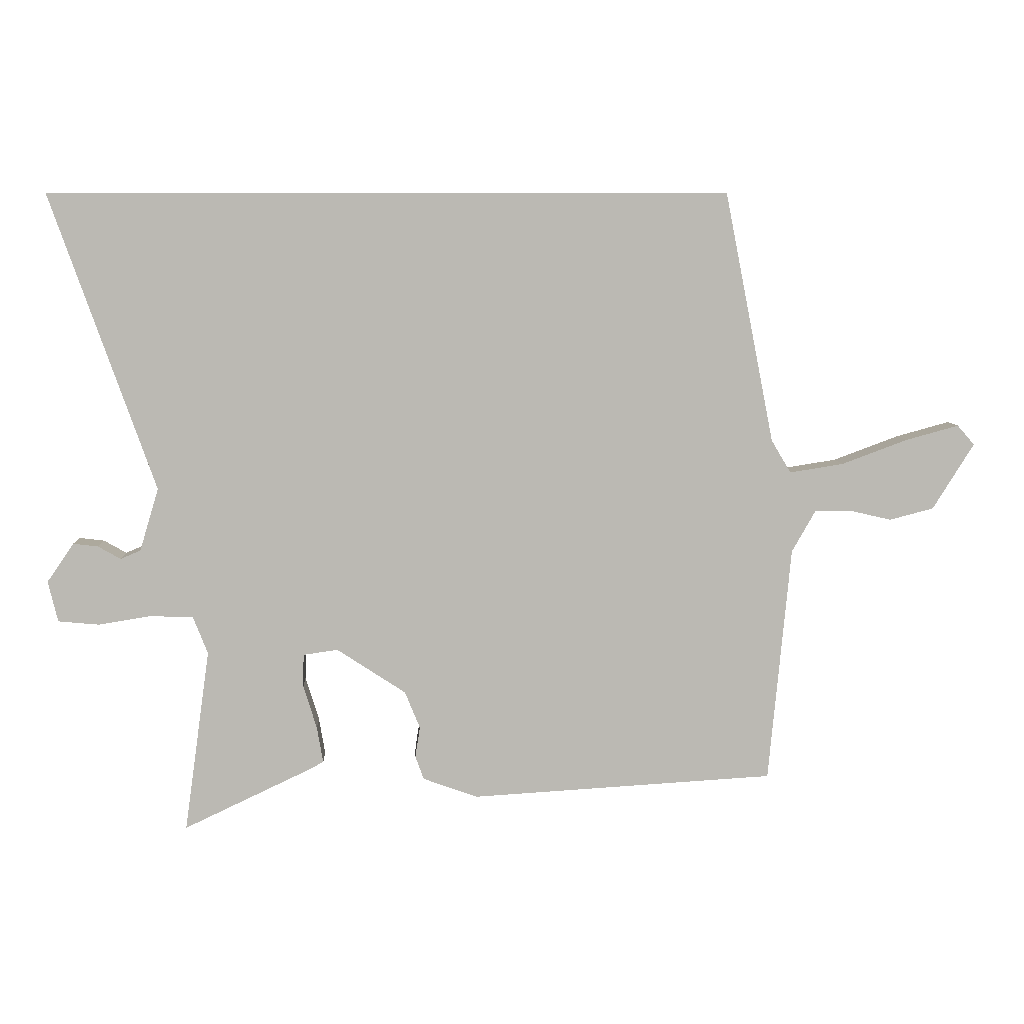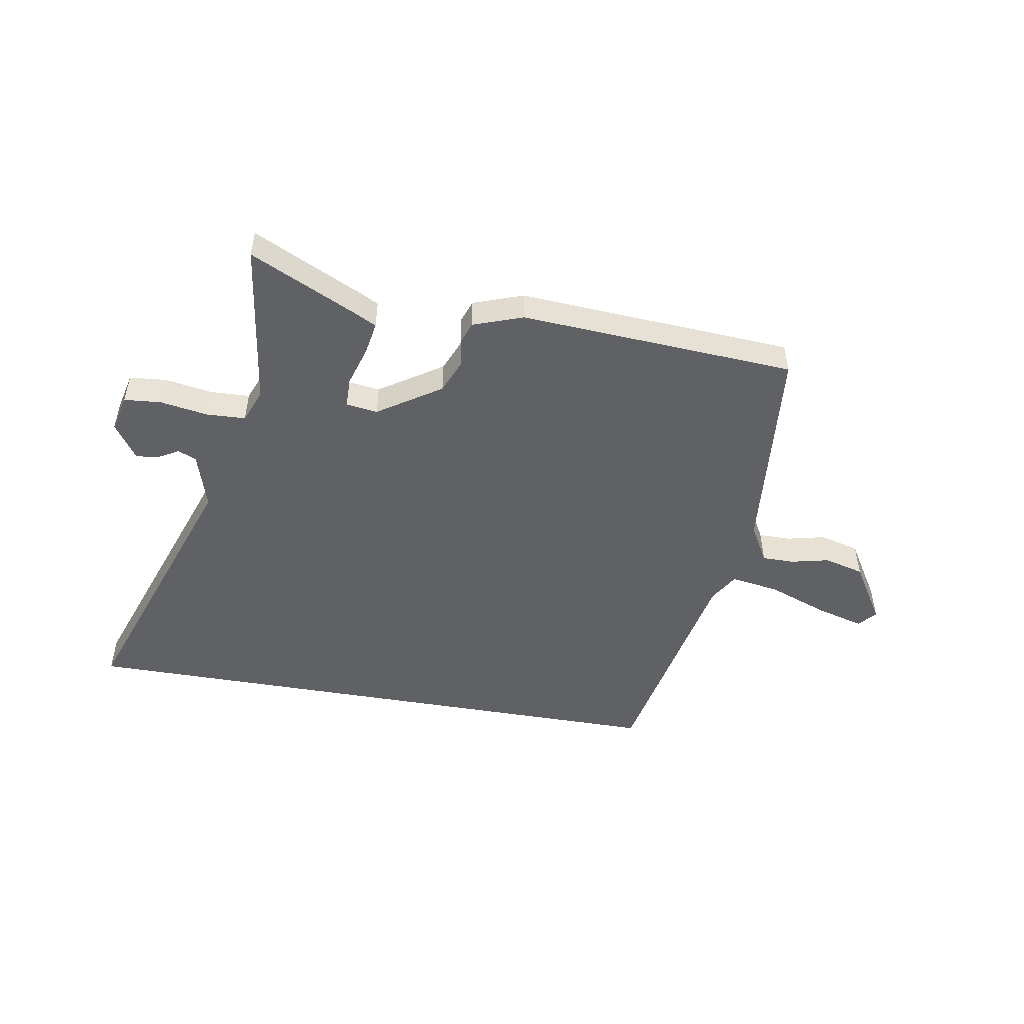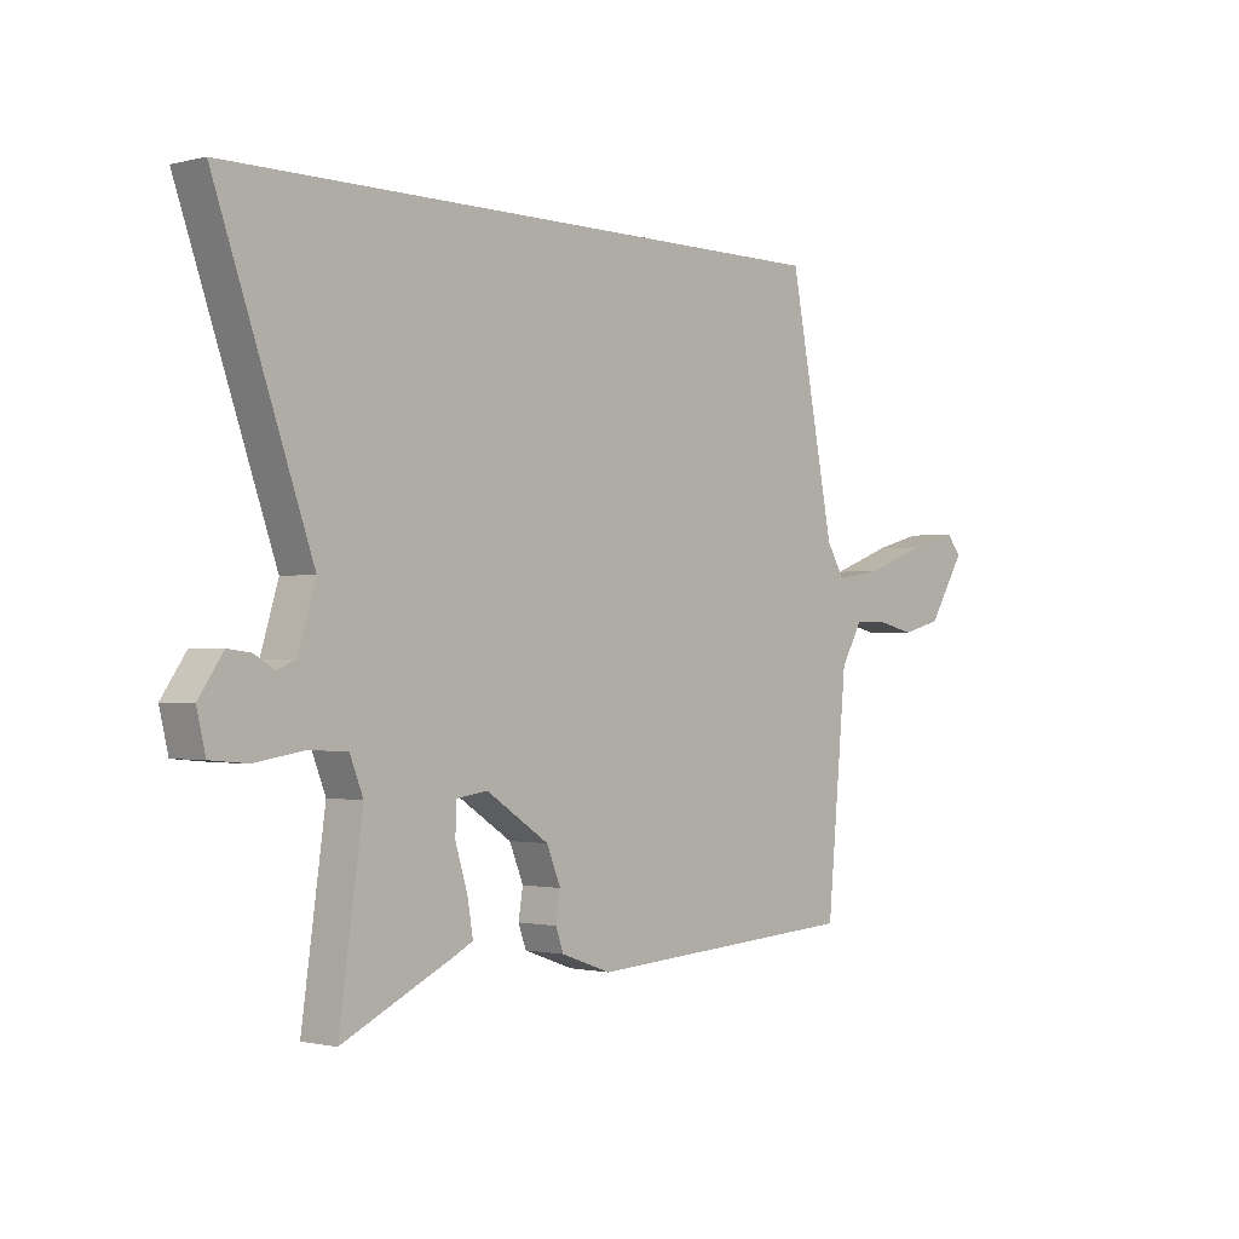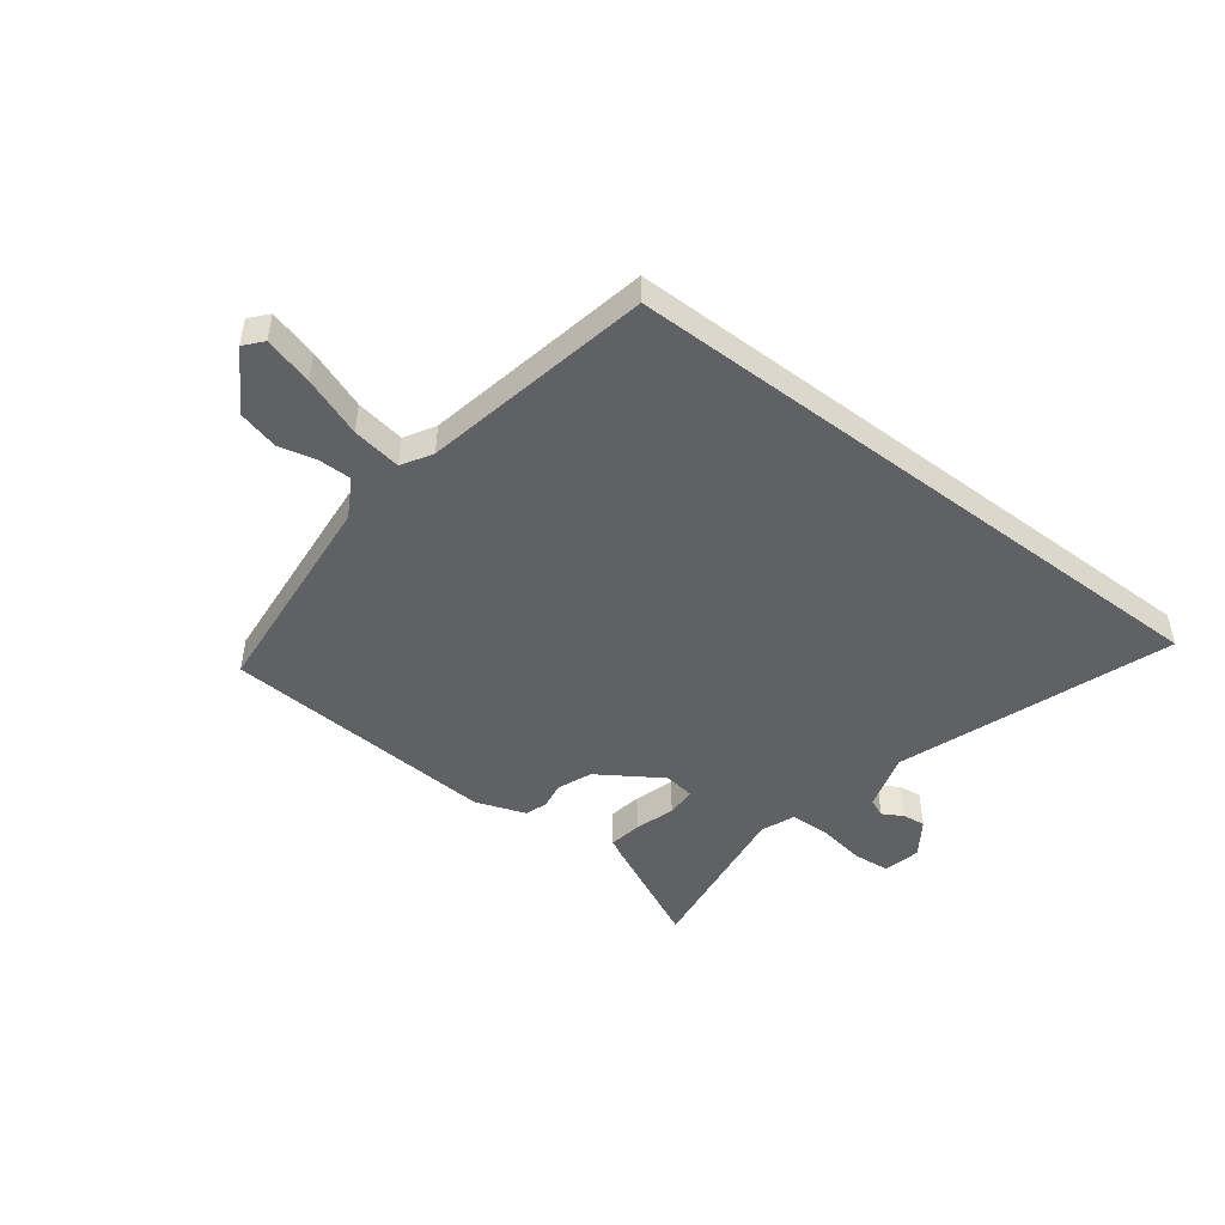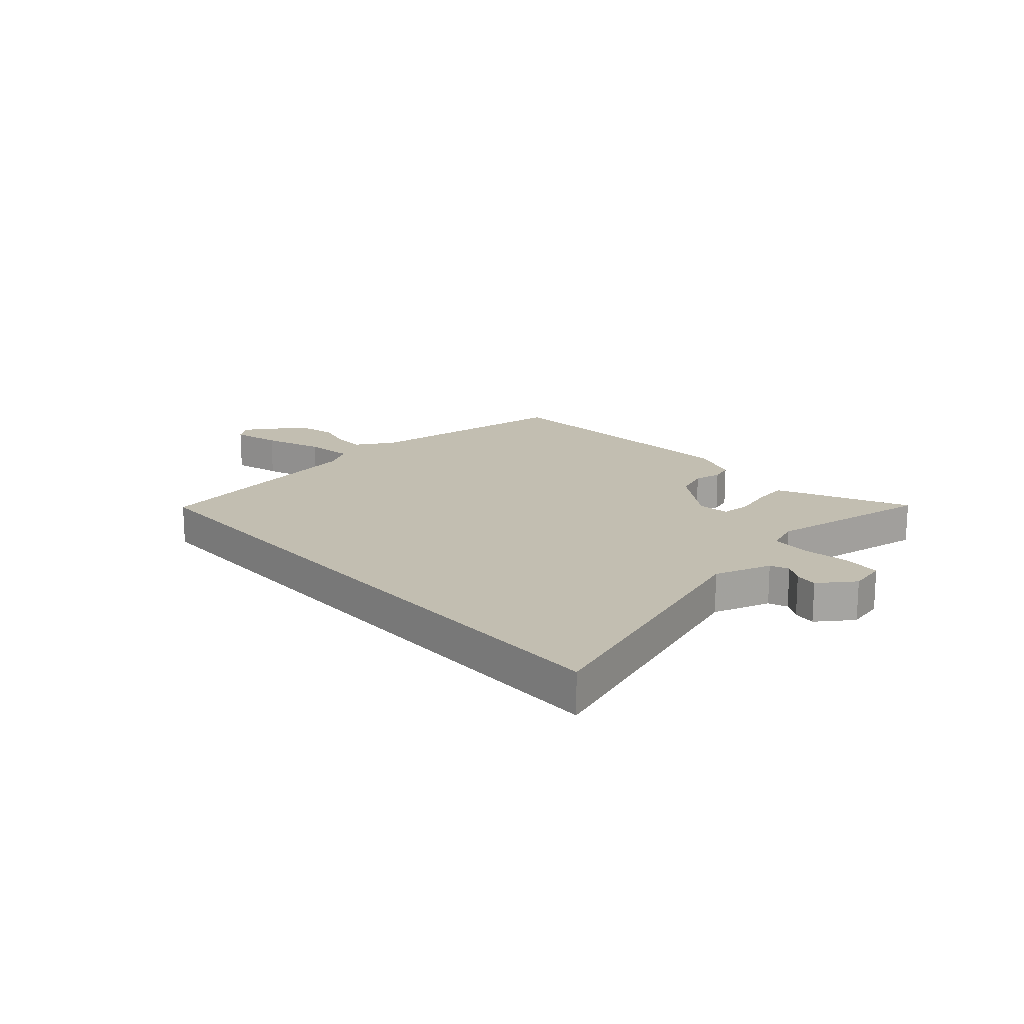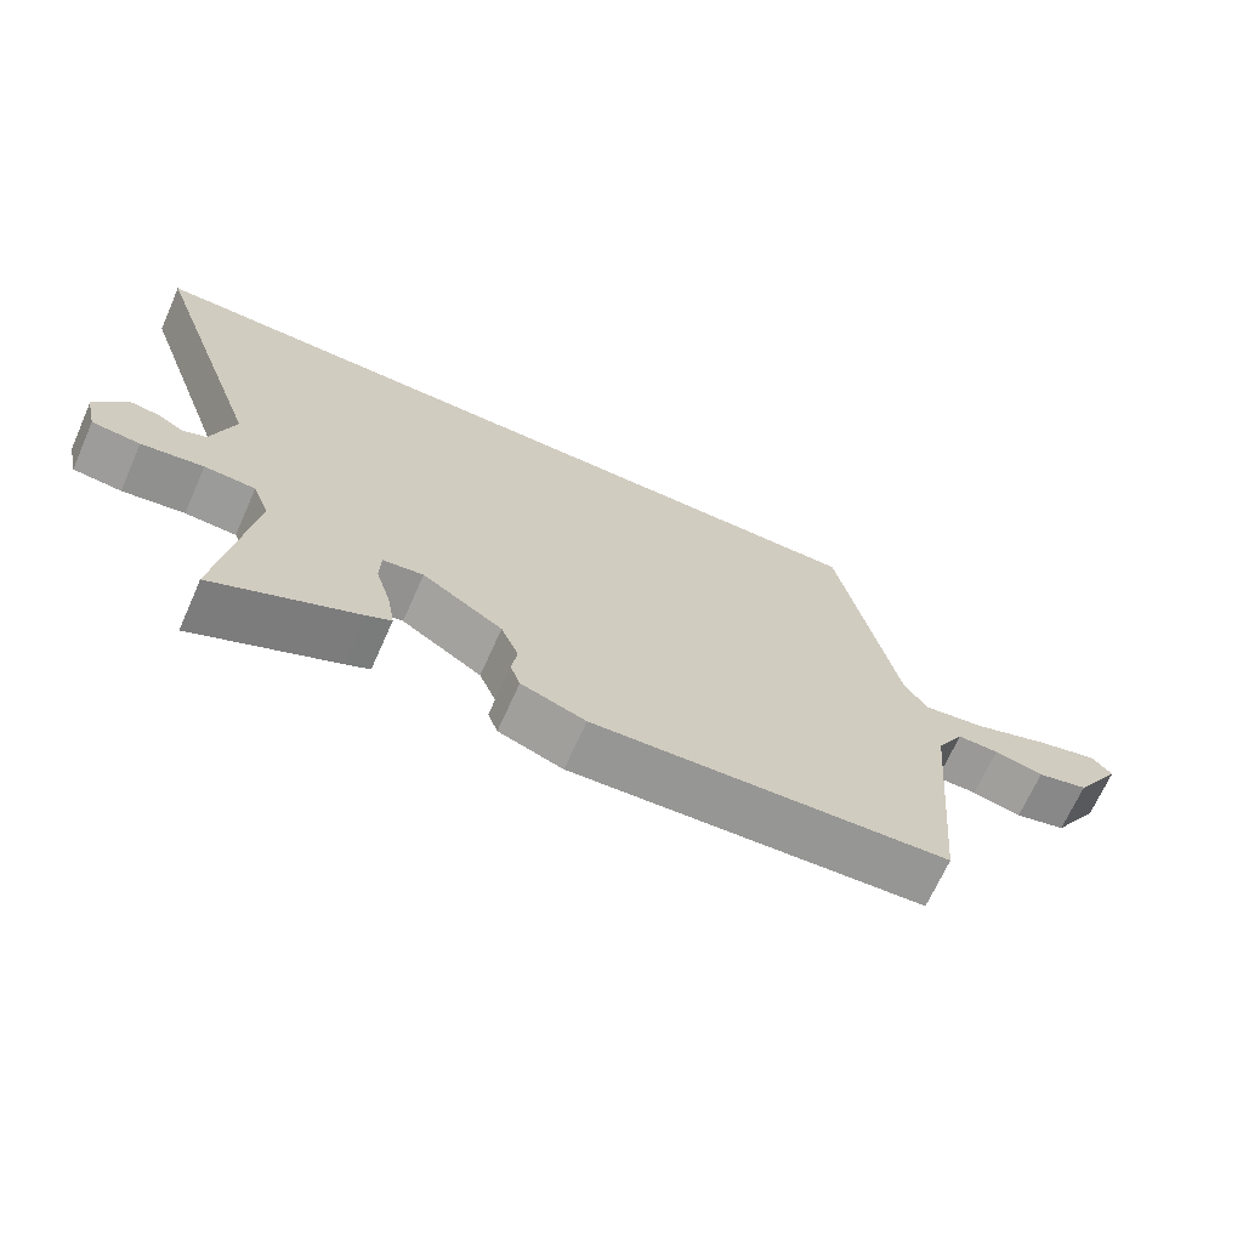
<metadata>
{"format":"obj","ext":"obj","renderer":"f3d","projection":"perspective","resolution":1024,"background":"white","views":[{"elev":7.3,"azim":177.7,"up":"+Z"},{"elev":-49.6,"azim":170.2,"up":"+Y"},{"elev":-1.1,"azim":132.1,"up":"+Z"},{"elev":-47.6,"azim":-37.3,"up":"+Y"},{"elev":17.1,"azim":49.1,"up":"+Y"},{"elev":-68.9,"azim":155.9,"up":"+Z"}]}
</metadata>
<code>
v 0.495 0.07 -0.566
v 0.295 0.07 -0.471
v 0.262 0.07 -0.454
v 0.272 0.07 -0.395
v 0.294 0.07 -0.323
v 0.293 0.07 -0.269
v 0.236 0.07 -0.261
v 0.123 0.07 -0.335
v 0.098 0.07 -0.396
v 0.106 0.07 -0.446
v 0.092 0.07 -0.485
v 0.002 0.07 -0.517
v -0.495 0.07 -0.486
v -0.531 0.07 -0.098
v -0.57 0.07 -0.029
v -0.628 0.07 -0.029
v -0.697 0.07 -0.045
v -0.769 0.07 -0.026
v -0.836 0.07 0.082
v -0.808 0.07 0.114
v -0.721 0.07 0.09
v -0.614 0.07 0.05
v -0.526 0.07 0.036
v -0.494 0.07 0.09
v -0.413 0.07 0.5
v 0.703 0.07 0.5
v 0.531 0.07 0.013
v 0.562 0.07 -0.09
v 0.595 0.07 -0.104
v 0.632 0.07 -0.083
v 0.673 0.07 -0.078
v 0.717 0.07 -0.142
v 0.701 0.07 -0.209
v 0.634 0.07 -0.215
v 0.548 0.07 -0.201
v 0.477 0.07 -0.204
v 0.453 0.07 -0.265
v 0.495 0 -0.566
v 0.295 0 -0.471
v 0.262 0 -0.454
v 0.272 0 -0.395
v 0.294 0 -0.323
v 0.293 0 -0.269
v 0.236 0 -0.261
v 0.123 0 -0.335
v 0.098 0 -0.396
v 0.106 0 -0.446
v 0.092 0 -0.485
v 0.002 0 -0.517
v -0.495 0 -0.486
v -0.531 0 -0.098
v -0.57 0 -0.029
v -0.628 0 -0.029
v -0.697 0 -0.045
v -0.769 0 -0.026
v -0.836 0 0.082
v -0.808 0 0.114
v -0.721 0 0.09
v -0.614 0 0.05
v -0.526 0 0.036
v -0.494 0 0.09
v -0.413 0 0.5
v 0.703 0 0.5
v 0.531 0 0.013
v 0.562 0 -0.09
v 0.595 0 -0.104
v 0.632 0 -0.083
v 0.673 0 -0.078
v 0.717 0 -0.142
v 0.701 0 -0.209
v 0.634 0 -0.215
v 0.548 0 -0.201
v 0.477 0 -0.204
v 0.453 0 -0.265
f 33 34 35
f 32 33 35
f 31 32 35
f 30 31 35
f 29 30 35
f 28 29 35 36
f 27 28 36
f 24 25 26 27
f 27 36 37
f 24 27 37
f 23 24 37
f 20 21 22
f 19 20 22
f 18 19 22
f 17 18 22
f 16 17 22
f 15 16 22 23
f 14 15 23 37
f 12 13 14
f 11 12 14
f 10 11 14
f 9 10 14
f 8 9 14
f 7 8 14
f 6 7 14 37
f 3 4 5
f 2 3 5
f 1 2 5
f 37 1 5
f 5 6 37
f 72 71 70
f 72 70 69
f 72 69 68
f 72 68 67
f 72 67 66
f 73 72 66 65
f 73 65 64
f 64 63 62 61
f 74 73 64
f 74 64 61
f 74 61 60
f 59 58 57
f 59 57 56
f 59 56 55
f 59 55 54
f 59 54 53
f 60 59 53 52
f 74 60 52 51
f 51 50 49
f 51 49 48
f 51 48 47
f 51 47 46
f 51 46 45
f 51 45 44
f 74 51 44 43
f 42 41 40
f 42 40 39
f 42 39 38
f 42 38 74
f 74 43 42
f 1 38 39 2
f 2 39 40 3
f 3 40 41 4
f 4 41 42 5
f 5 42 43 6
f 6 43 44 7
f 7 44 45 8
f 8 45 46 9
f 9 46 47 10
f 10 47 48 11
f 11 48 49 12
f 12 49 50 13
f 13 50 51 14
f 14 51 52 15
f 15 52 53 16
f 16 53 54 17
f 17 54 55 18
f 18 55 56 19
f 19 56 57 20
f 20 57 58 21
f 21 58 59 22
f 22 59 60 23
f 23 60 61 24
f 24 61 62 25
f 25 62 63 26
f 26 63 64 27
f 27 64 65 28
f 28 65 66 29
f 29 66 67 30
f 30 67 68 31
f 31 68 69 32
f 32 69 70 33
f 33 70 71 34
f 34 71 72 35
f 35 72 73 36
f 36 73 74 37
f 37 74 38 1

</code>
